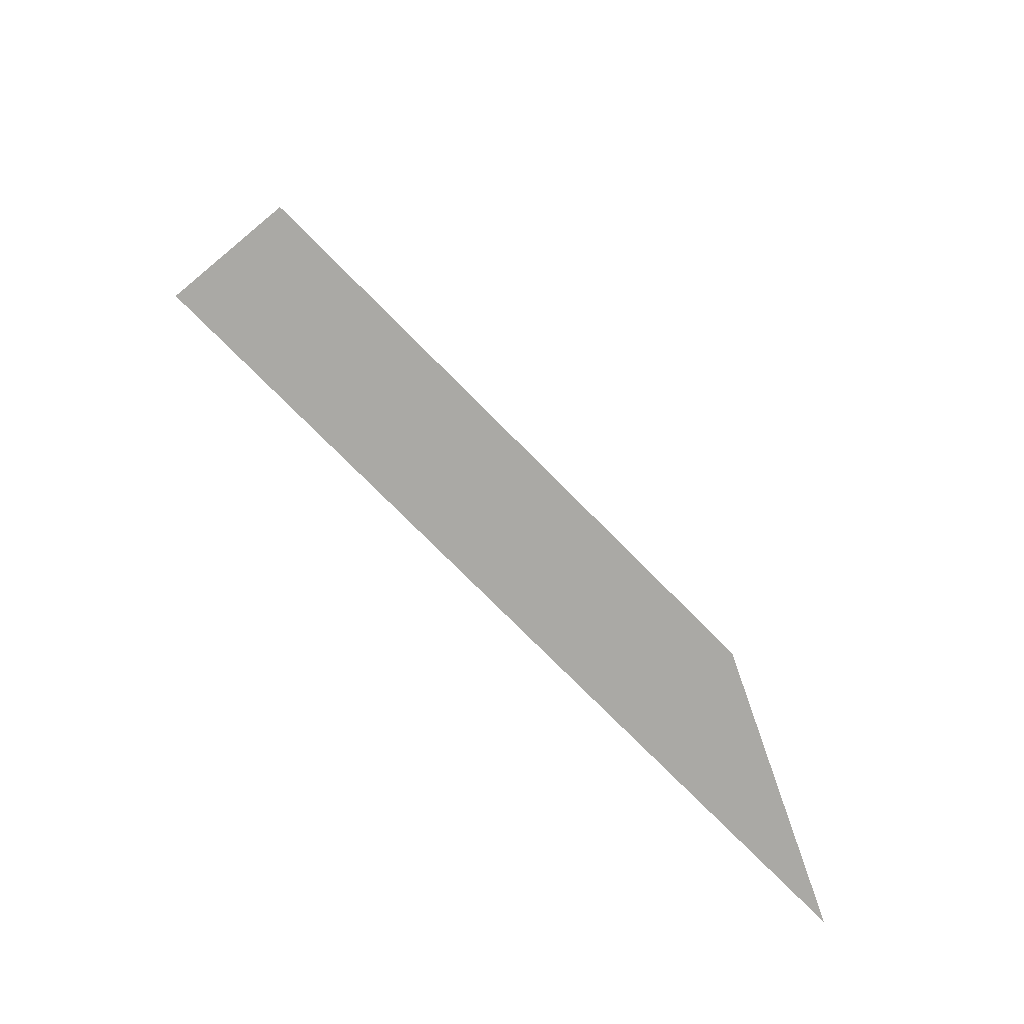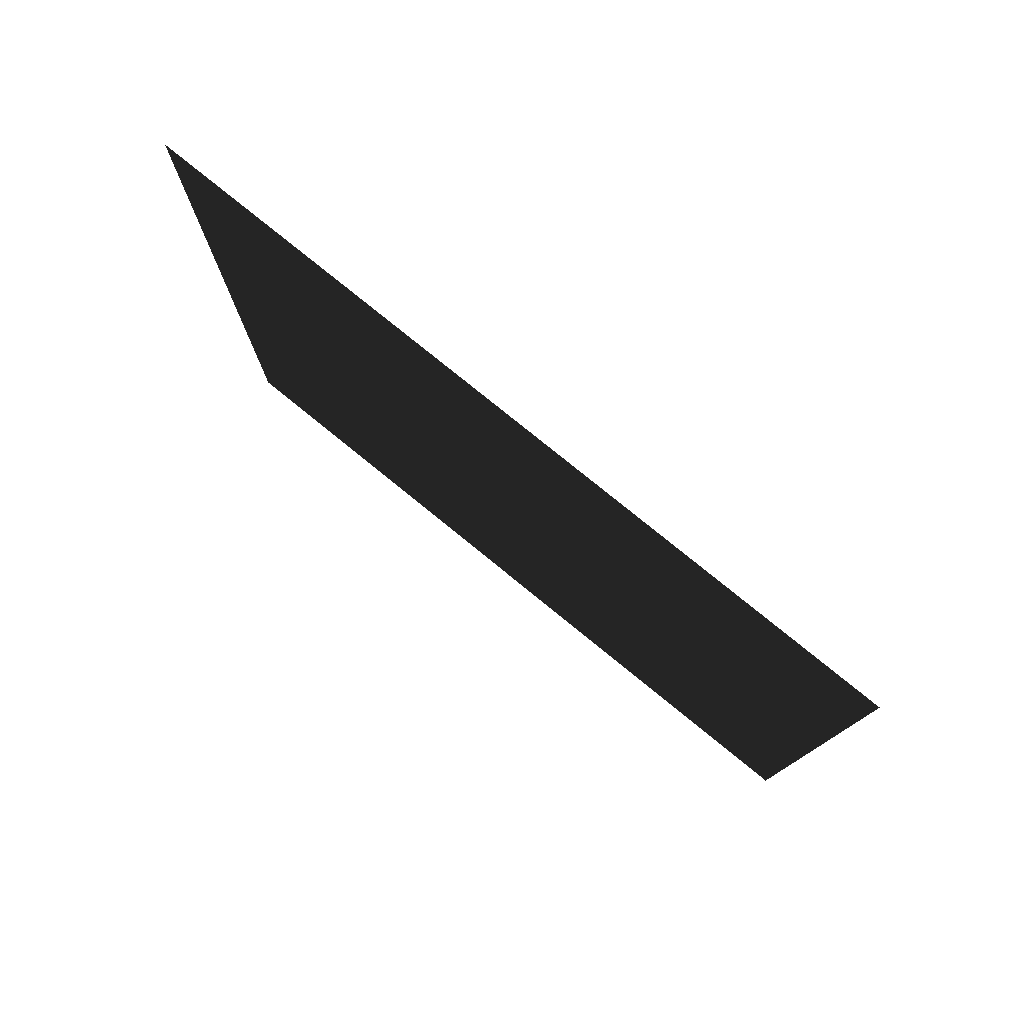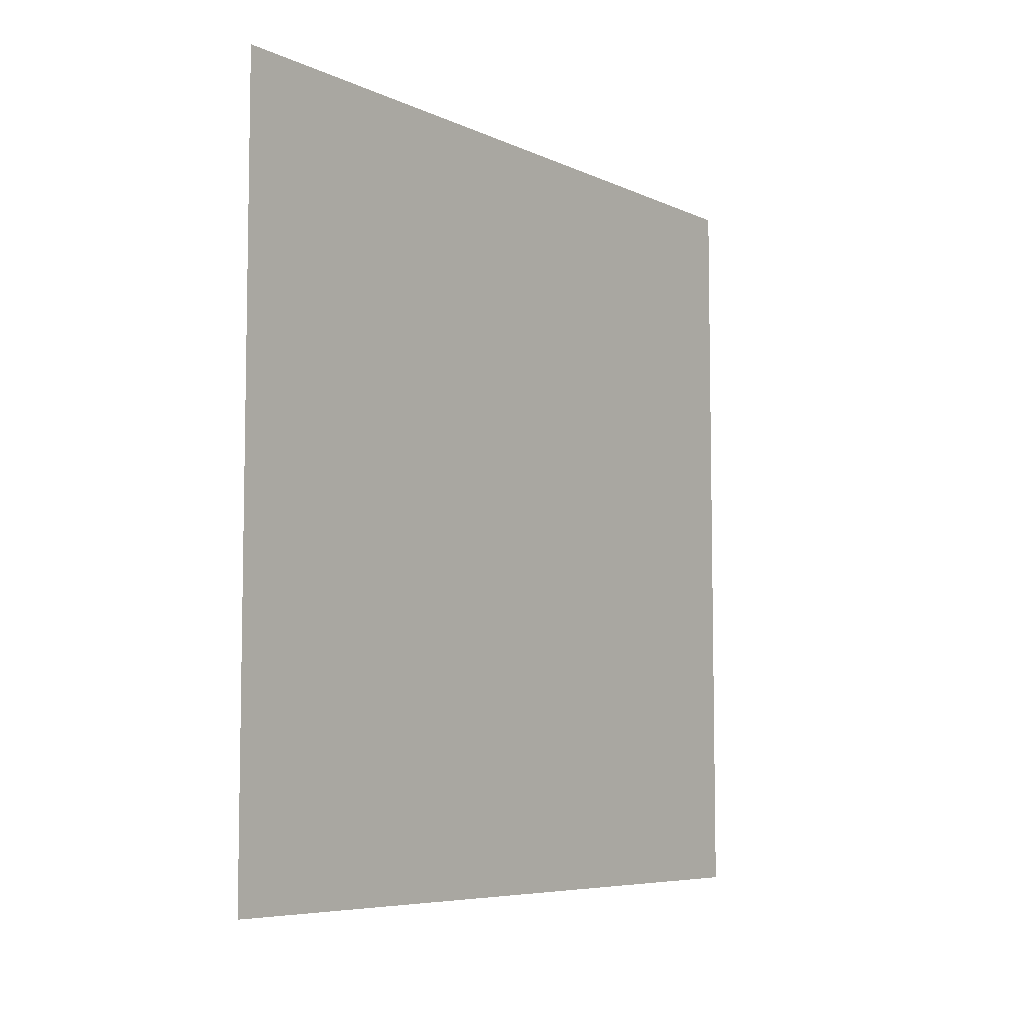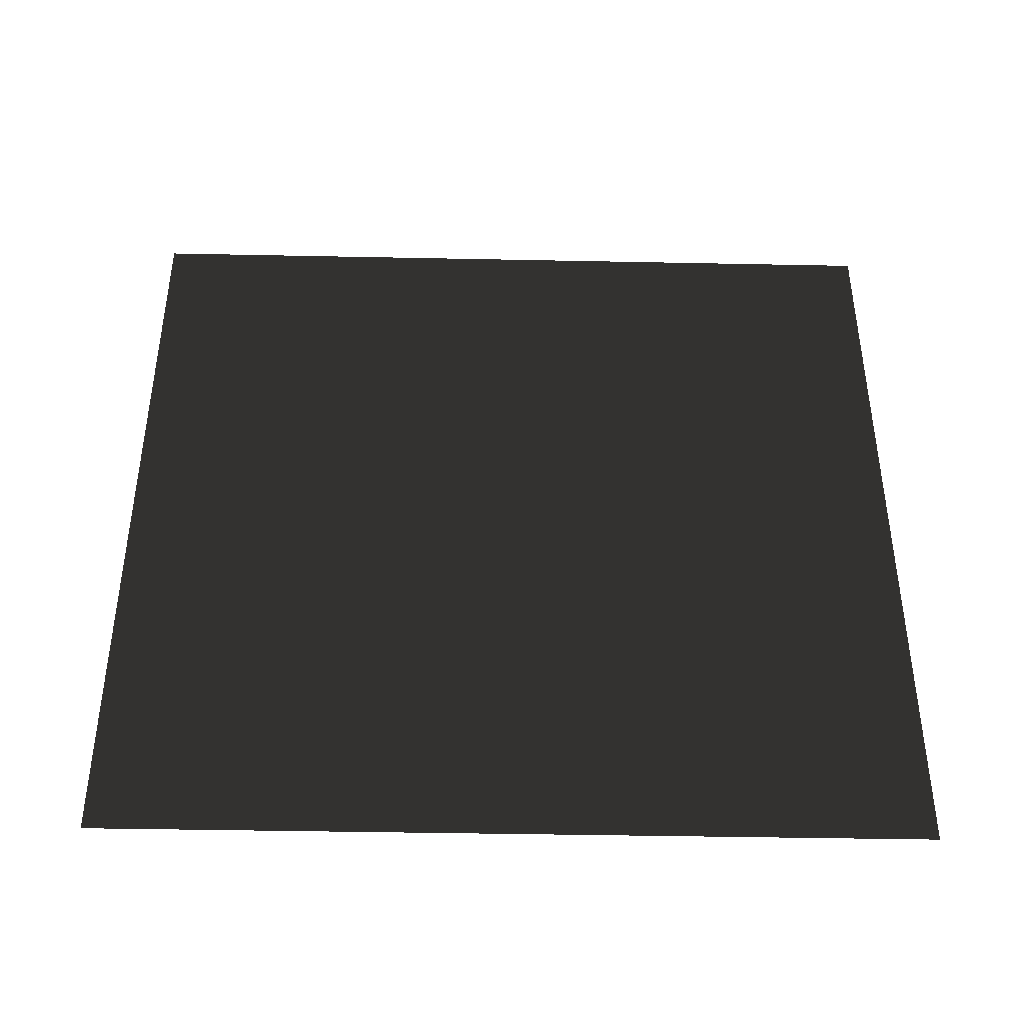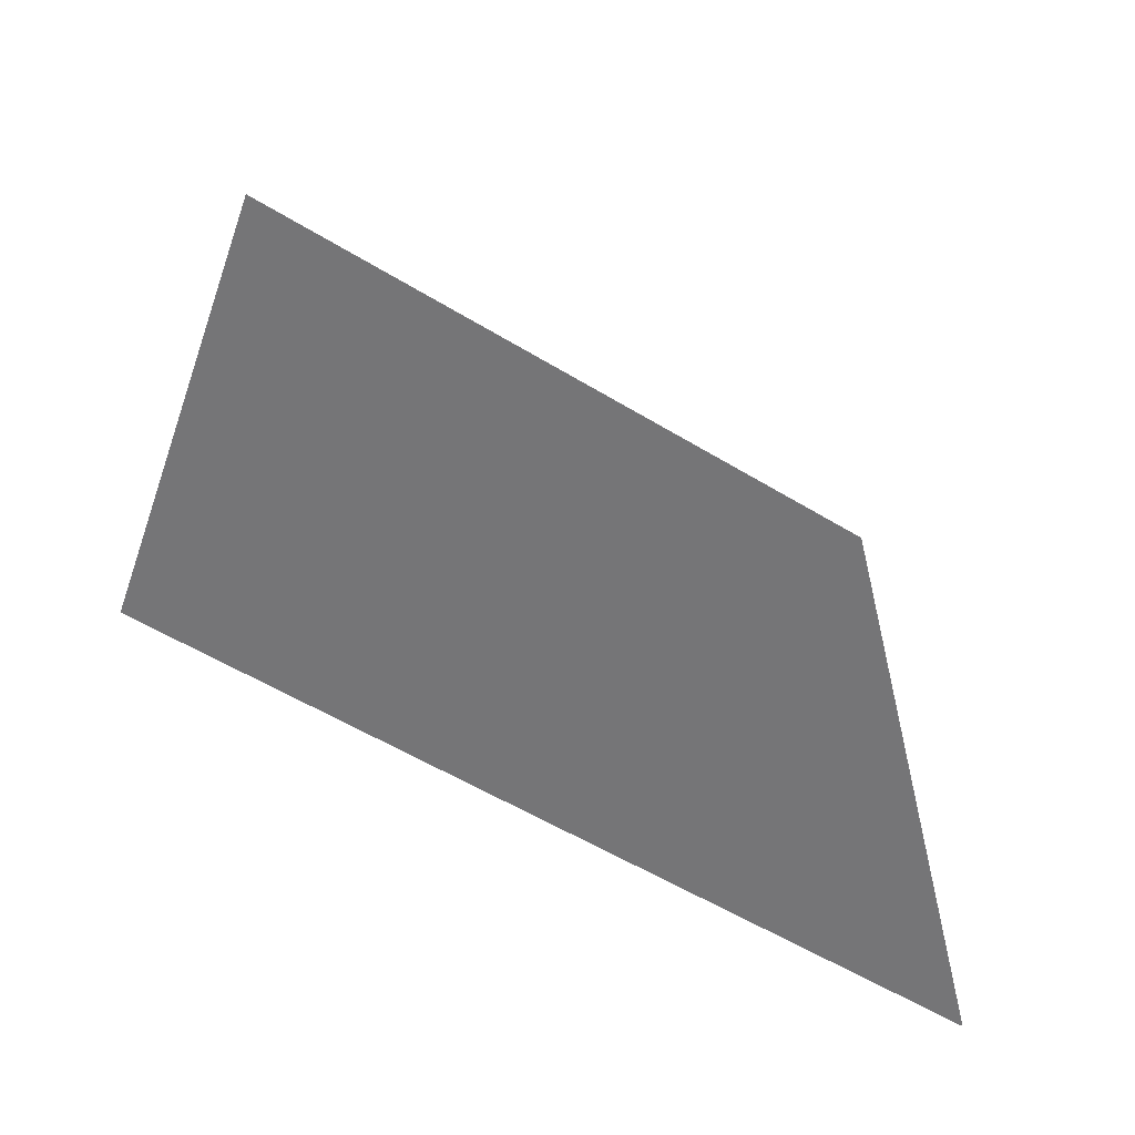
<metadata>
{"format":"obj","ext":"obj","renderer":"f3d","projection":"perspective","resolution":1024,"background":"white","views":[{"elev":-76.3,"azim":-135.2,"up":"+Z"},{"elev":78.2,"azim":-50.9,"up":"+Z"},{"elev":-6.7,"azim":-142.7,"up":"+Y"},{"elev":-41.5,"azim":88.6,"up":"+Z"},{"elev":-57.7,"azim":-122.1,"up":"+Z"}]}
</metadata>
<code>
v -0.2 3 3
v -0.2 -1.129e-07 -4.732e-06
v -0.2 3 -4.732e-06
v -0.2 -5.538e-07 3
g wall15_8580_1219
f 1 3 2
f 2 4 1

</code>
